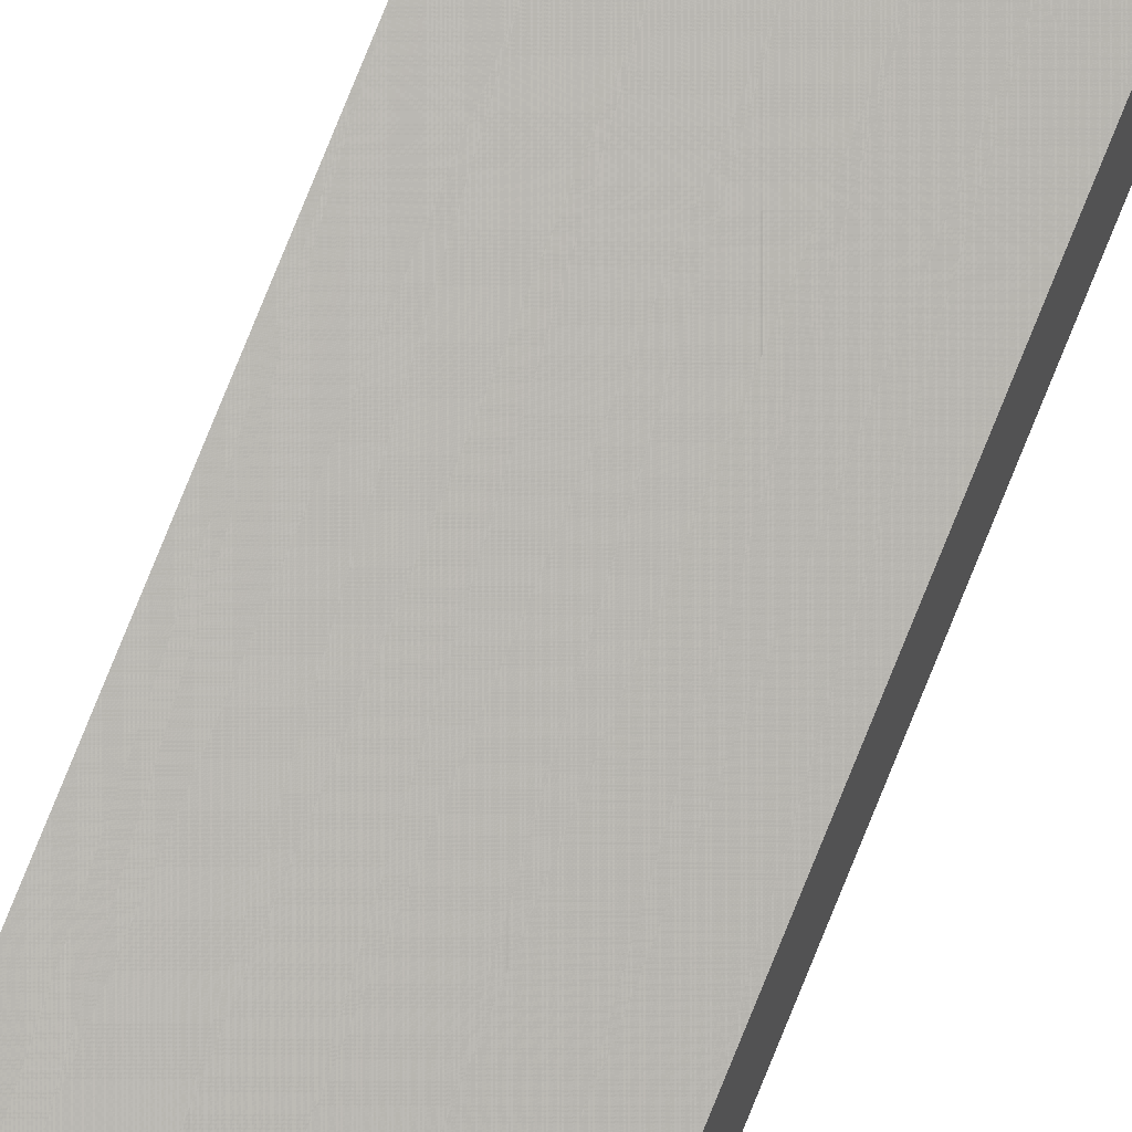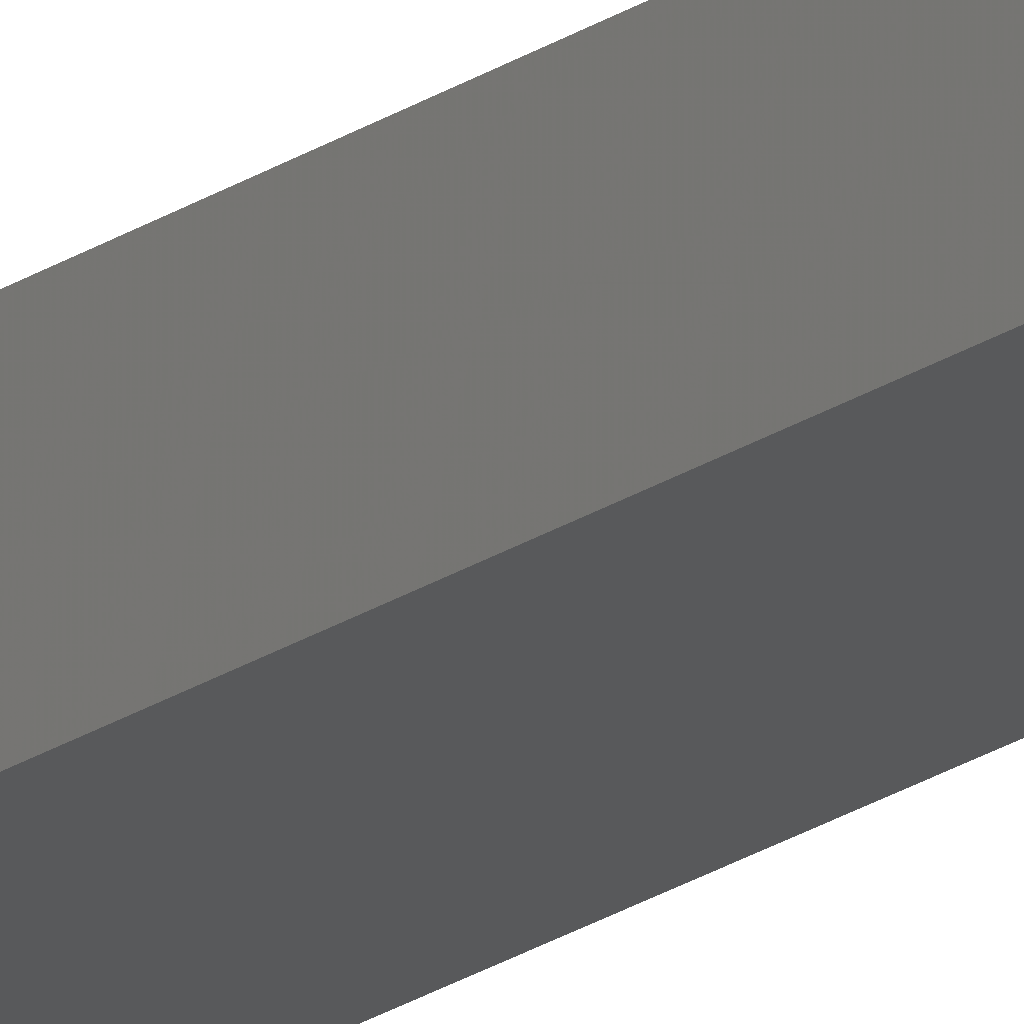
<metadata>
{"format":"stl","ext":"stl","renderer":"f3d","projection":"perspective","resolution":1024,"background":"white","views":[{"elev":64.0,"azim":-159.6,"up":"+Y"},{"elev":-18.2,"azim":144.5,"up":"+Y"}]}
</metadata>
<code>
# stl→obj: 16 verts, 28 faces
v -9.807 3.828 -198.1
v -9.787 3.83 -198.1
v -9.787 3.83 -201.7
v -9.807 3.828 -201.7
v -9.827 3.826 -198.1
v -9.827 3.826 -201.7
v -9.847 3.824 -201.7
v -9.847 3.824 -198.1
v -9.842 3.774 -198.1
v -9.842 3.774 -201.7
v -9.782 3.781 -201.7
v -9.802 3.778 -198.1
v -9.802 3.778 -201.7
v -9.782 3.781 -198.1
v -9.822 3.776 -198.1
v -9.822 3.776 -201.7
f 1 2 3
f 1 3 4
f 5 4 6
f 5 6 7
f 5 1 4
f 8 5 7
f 8 7 9
f 7 10 9
f 11 12 13
f 14 12 11
f 13 15 16
f 16 15 10
f 12 15 13
f 15 9 10
f 14 11 2
f 11 3 2
f 7 16 10
f 6 13 16
f 6 16 7
f 4 13 6
f 3 11 13
f 3 13 4
f 15 8 9
f 15 5 8
f 12 1 15
f 15 1 5
f 14 2 12
f 12 2 1

</code>
